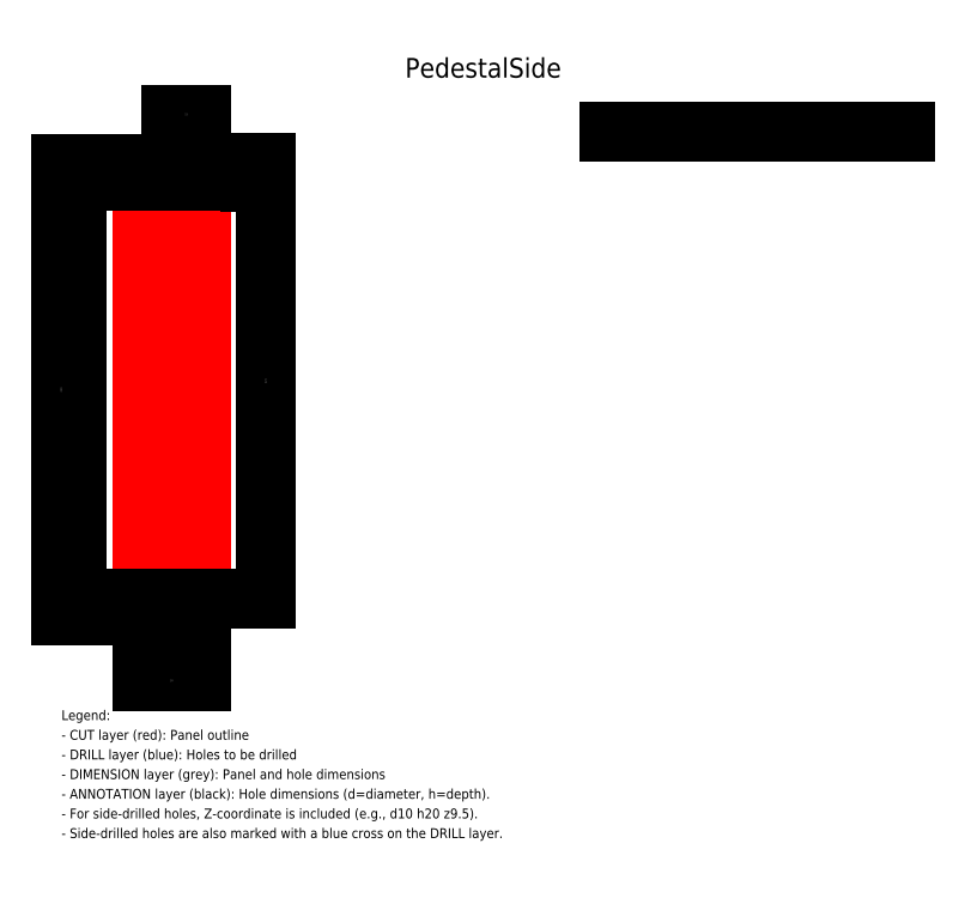
<metadata>
{"format":"dxf","ext":"dxf","renderer":"ezdxf+matplotlib","layout":"modelspace","background":"white","min_lineweight":24,"dpi":150}
</metadata>
<code>
0
SECTION
2
ENTITIES
0
TEXT
8
ANNOTATION
10
15
20
19
30
0
40
2.5
1
front_panel
0
TEXT
8
ANNOTATION
10
15
20
14
30
0
40
2.5
1
d4 h18
0
TEXT
8
ANNOTATION
10
15
20
231
30
0
40
2.5
1
back_panel
0
TEXT
8
ANNOTATION
10
15
20
226
30
0
40
2.5
1
d4 h18
0
LINE
8
CUT
10
0
20
0
30
0
11
30
21
0
31
0
0
LINE
8
CUT
10
30
20
0
30
0
11
30
21
230
31
0
0
LINE
8
CUT
10
30
20
230
30
0
11
0
21
230
31
0
0
LINE
8
CUT
10
0
20
230
30
0
11
0
21
0
31
0
0
LINE
8
CUT
10
13
20
9
30
0
11
13
21
9.126
31
0
0
LINE
8
CUT
10
13
20
9.126
30
0
11
13.02
21
9.251
31
0
0
LINE
8
CUT
10
13.02
20
9.251
30
0
11
13.04
21
9.375
31
0
0
LINE
8
CUT
10
13.04
20
9.375
30
0
11
13.06
21
9.497
31
0
0
LINE
8
CUT
10
13.06
20
9.497
30
0
11
13.1
21
9.618
31
0
0
LINE
8
CUT
10
13.1
20
9.618
30
0
11
13.14
21
9.736
31
0
0
LINE
8
CUT
10
13.14
20
9.736
30
0
11
13.19
21
9.852
31
0
0
LINE
8
CUT
10
13.19
20
9.852
30
0
11
13.25
21
9.964
31
0
0
LINE
8
CUT
10
13.25
20
9.964
30
0
11
13.31
21
10.07
31
0
0
LINE
8
CUT
10
13.31
20
10.07
30
0
11
13.38
21
10.18
31
0
0
LINE
8
CUT
10
13.38
20
10.18
30
0
11
13.46
21
10.27
31
0
0
LINE
8
CUT
10
13.46
20
10.27
30
0
11
13.54
21
10.37
31
0
0
LINE
8
CUT
10
13.54
20
10.37
30
0
11
13.63
21
10.46
31
0
0
LINE
8
CUT
10
13.63
20
10.46
30
0
11
13.73
21
10.54
31
0
0
LINE
8
CUT
10
13.73
20
10.54
30
0
11
13.82
21
10.62
31
0
0
LINE
8
CUT
10
13.82
20
10.62
30
0
11
13.93
21
10.69
31
0
0
LINE
8
CUT
10
13.93
20
10.69
30
0
11
14.04
21
10.75
31
0
0
LINE
8
CUT
10
14.04
20
10.75
30
0
11
14.15
21
10.81
31
0
0
LINE
8
CUT
10
14.15
20
10.81
30
0
11
14.26
21
10.86
31
0
0
LINE
8
CUT
10
14.26
20
10.86
30
0
11
14.38
21
10.9
31
0
0
LINE
8
CUT
10
14.38
20
10.9
30
0
11
14.5
21
10.94
31
0
0
LINE
8
CUT
10
14.5
20
10.94
30
0
11
14.63
21
10.96
31
0
0
LINE
8
CUT
10
14.63
20
10.96
30
0
11
14.75
21
10.98
31
0
0
LINE
8
CUT
10
14.75
20
10.98
30
0
11
14.87
21
11
31
0
0
LINE
8
CUT
10
14.87
20
11
30
0
11
15
21
11
31
0
0
LINE
8
CUT
10
15
20
11
30
0
11
15.13
21
11
31
0
0
LINE
8
CUT
10
15.13
20
11
30
0
11
15.25
21
10.98
31
0
0
LINE
8
CUT
10
15.25
20
10.98
30
0
11
15.37
21
10.96
31
0
0
LINE
8
CUT
10
15.37
20
10.96
30
0
11
15.5
21
10.94
31
0
0
LINE
8
CUT
10
15.5
20
10.94
30
0
11
15.62
21
10.9
31
0
0
LINE
8
CUT
10
15.62
20
10.9
30
0
11
15.74
21
10.86
31
0
0
LINE
8
CUT
10
15.74
20
10.86
30
0
11
15.85
21
10.81
31
0
0
LINE
8
CUT
10
15.85
20
10.81
30
0
11
15.96
21
10.75
31
0
0
LINE
8
CUT
10
15.96
20
10.75
30
0
11
16.07
21
10.69
31
0
0
LINE
8
CUT
10
16.07
20
10.69
30
0
11
16.18
21
10.62
31
0
0
LINE
8
CUT
10
16.18
20
10.62
30
0
11
16.27
21
10.54
31
0
0
LINE
8
CUT
10
16.27
20
10.54
30
0
11
16.37
21
10.46
31
0
0
LINE
8
CUT
10
16.37
20
10.46
30
0
11
16.46
21
10.37
31
0
0
LINE
8
CUT
10
16.46
20
10.37
30
0
11
16.54
21
10.27
31
0
0
LINE
8
CUT
10
16.54
20
10.27
30
0
11
16.62
21
10.18
31
0
0
LINE
8
CUT
10
16.62
20
10.18
30
0
11
16.69
21
10.07
31
0
0
LINE
8
CUT
10
16.69
20
10.07
30
0
11
16.75
21
9.964
31
0
0
LINE
8
CUT
10
16.75
20
9.964
30
0
11
16.81
21
9.852
31
0
0
LINE
8
CUT
10
16.81
20
9.852
30
0
11
16.86
21
9.736
31
0
0
LINE
8
CUT
10
16.86
20
9.736
30
0
11
16.9
21
9.618
31
0
0
LINE
8
CUT
10
16.9
20
9.618
30
0
11
16.94
21
9.497
31
0
0
LINE
8
CUT
10
16.94
20
9.497
30
0
11
16.96
21
9.375
31
0
0
LINE
8
CUT
10
16.96
20
9.375
30
0
11
16.98
21
9.251
31
0
0
LINE
8
CUT
10
16.98
20
9.251
30
0
11
17
21
9.126
31
0
0
LINE
8
CUT
10
17
20
9.126
30
0
11
17
21
9
31
0
0
LINE
8
CUT
10
17
20
9
30
0
11
17
21
8.874
31
0
0
LINE
8
CUT
10
17
20
8.874
30
0
11
16.98
21
8.749
31
0
0
LINE
8
CUT
10
16.98
20
8.749
30
0
11
16.96
21
8.625
31
0
0
LINE
8
CUT
10
16.96
20
8.625
30
0
11
16.94
21
8.503
31
0
0
LINE
8
CUT
10
16.94
20
8.503
30
0
11
16.9
21
8.382
31
0
0
LINE
8
CUT
10
16.9
20
8.382
30
0
11
16.86
21
8.264
31
0
0
LINE
8
CUT
10
16.86
20
8.264
30
0
11
16.81
21
8.148
31
0
0
LINE
8
CUT
10
16.81
20
8.148
30
0
11
16.75
21
8.036
31
0
0
LINE
8
CUT
10
16.75
20
8.036
30
0
11
16.69
21
7.928
31
0
0
LINE
8
CUT
10
16.69
20
7.928
30
0
11
16.62
21
7.824
31
0
0
LINE
8
CUT
10
16.62
20
7.824
30
0
11
16.54
21
7.725
31
0
0
LINE
8
CUT
10
16.54
20
7.725
30
0
11
16.46
21
7.631
31
0
0
LINE
8
CUT
10
16.46
20
7.631
30
0
11
16.37
21
7.542
31
0
0
LINE
8
CUT
10
16.37
20
7.542
30
0
11
16.27
21
7.459
31
0
0
LINE
8
CUT
10
16.27
20
7.459
30
0
11
16.18
21
7.382
31
0
0
LINE
8
CUT
10
16.18
20
7.382
30
0
11
16.07
21
7.311
31
0
0
LINE
8
CUT
10
16.07
20
7.311
30
0
11
15.96
21
7.247
31
0
0
LINE
8
CUT
10
15.96
20
7.247
30
0
11
15.85
21
7.19
31
0
0
LINE
8
CUT
10
15.85
20
7.19
30
0
11
15.74
21
7.14
31
0
0
LINE
8
CUT
10
15.74
20
7.14
30
0
11
15.62
21
7.098
31
0
0
LINE
8
CUT
10
15.62
20
7.098
30
0
11
15.5
21
7.063
31
0
0
LINE
8
CUT
10
15.5
20
7.063
30
0
11
15.37
21
7.035
31
0
0
LINE
8
CUT
10
15.37
20
7.035
30
0
11
15.25
21
7.016
31
0
0
LINE
8
CUT
10
15.25
20
7.016
30
0
11
15.13
21
7.004
31
0
0
LINE
8
CUT
10
15.13
20
7.004
30
0
11
15
21
7
31
0
0
LINE
8
CUT
10
15
20
7
30
0
11
14.87
21
7.004
31
0
0
LINE
8
CUT
10
14.87
20
7.004
30
0
11
14.75
21
7.016
31
0
0
LINE
8
CUT
10
14.75
20
7.016
30
0
11
14.63
21
7.035
31
0
0
LINE
8
CUT
10
14.63
20
7.035
30
0
11
14.5
21
7.063
31
0
0
LINE
8
CUT
10
14.5
20
7.063
30
0
11
14.38
21
7.098
31
0
0
LINE
8
CUT
10
14.38
20
7.098
30
0
11
14.26
21
7.14
31
0
0
LINE
8
CUT
10
14.26
20
7.14
30
0
11
14.15
21
7.19
31
0
0
LINE
8
CUT
10
14.15
20
7.19
30
0
11
14.04
21
7.247
31
0
0
LINE
8
CUT
10
14.04
20
7.247
30
0
11
13.93
21
7.311
31
0
0
LINE
8
CUT
10
13.93
20
7.311
30
0
11
13.82
21
7.382
31
0
0
LINE
8
CUT
10
13.82
20
7.382
30
0
11
13.73
21
7.459
31
0
0
LINE
8
CUT
10
13.73
20
7.459
30
0
11
13.63
21
7.542
31
0
0
LINE
8
CUT
10
13.63
20
7.542
30
0
11
13.54
21
7.631
31
0
0
LINE
8
CUT
10
13.54
20
7.631
30
0
11
13.46
21
7.725
31
0
0
LINE
8
CUT
10
13.46
20
7.725
30
0
11
13.38
21
7.824
31
0
0
LINE
8
CUT
10
13.38
20
7.824
30
0
11
13.31
21
7.928
31
0
0
LINE
8
CUT
10
13.31
20
7.928
30
0
11
13.25
21
8.036
31
0
0
LINE
8
CUT
10
13.25
20
8.036
30
0
11
13.19
21
8.148
31
0
0
LINE
8
CUT
10
13.19
20
8.148
30
0
11
13.14
21
8.264
31
0
0
LINE
8
CUT
10
13.14
20
8.264
30
0
11
13.1
21
8.382
31
0
0
LINE
8
CUT
10
13.1
20
8.382
30
0
11
13.06
21
8.503
31
0
0
LINE
8
CUT
10
13.06
20
8.503
30
0
11
13.04
21
8.625
31
0
0
LINE
8
CUT
10
13.04
20
8.625
30
0
11
13.02
21
8.749
31
0
0
LINE
8
CUT
10
13.02
20
8.749
30
0
11
13
21
8.874
31
0
0
LINE
8
CUT
10
13
20
8.874
30
0
11
13
21
9
31
0
0
LINE
8
CUT
10
13
20
221
30
0
11
13
21
221.1
31
0
0
LINE
8
CUT
10
13
20
221.1
30
0
11
13.02
21
221.3
31
0
0
LINE
8
CUT
10
13.02
20
221.3
30
0
11
13.04
21
221.4
31
0
0
LINE
8
CUT
10
13.04
20
221.4
30
0
11
13.06
21
221.5
31
0
0
LINE
8
CUT
10
13.06
20
221.5
30
0
11
13.1
21
221.6
31
0
0
LINE
8
CUT
10
13.1
20
221.6
30
0
11
13.14
21
221.7
31
0
0
LINE
8
CUT
10
13.14
20
221.7
30
0
11
13.19
21
221.9
31
0
0
LINE
8
CUT
10
13.19
20
221.9
30
0
11
13.25
21
222
31
0
0
LINE
8
CUT
10
13.25
20
222
30
0
11
13.31
21
222.1
31
0
0
LINE
8
CUT
10
13.31
20
222.1
30
0
11
13.38
21
222.2
31
0
0
LINE
8
CUT
10
13.38
20
222.2
30
0
11
13.46
21
222.3
31
0
0
LINE
8
CUT
10
13.46
20
222.3
30
0
11
13.54
21
222.4
31
0
0
LINE
8
CUT
10
13.54
20
222.4
30
0
11
13.63
21
222.5
31
0
0
LINE
8
CUT
10
13.63
20
222.5
30
0
11
13.73
21
222.5
31
0
0
LINE
8
CUT
10
13.73
20
222.5
30
0
11
13.82
21
222.6
31
0
0
LINE
8
CUT
10
13.82
20
222.6
30
0
11
13.93
21
222.7
31
0
0
LINE
8
CUT
10
13.93
20
222.7
30
0
11
14.04
21
222.8
31
0
0
LINE
8
CUT
10
14.04
20
222.8
30
0
11
14.15
21
222.8
31
0
0
LINE
8
CUT
10
14.15
20
222.8
30
0
11
14.26
21
222.9
31
0
0
LINE
8
CUT
10
14.26
20
222.9
30
0
11
14.38
21
222.9
31
0
0
LINE
8
CUT
10
14.38
20
222.9
30
0
11
14.5
21
222.9
31
0
0
LINE
8
CUT
10
14.5
20
222.9
30
0
11
14.63
21
223
31
0
0
LINE
8
CUT
10
14.63
20
223
30
0
11
14.75
21
223
31
0
0
LINE
8
CUT
10
14.75
20
223
30
0
11
14.87
21
223
31
0
0
LINE
8
CUT
10
14.87
20
223
30
0
11
15
21
223
31
0
0
LINE
8
CUT
10
15
20
223
30
0
11
15.13
21
223
31
0
0
LINE
8
CUT
10
15.13
20
223
30
0
11
15.25
21
223
31
0
0
LINE
8
CUT
10
15.25
20
223
30
0
11
15.37
21
223
31
0
0
LINE
8
CUT
10
15.37
20
223
30
0
11
15.5
21
222.9
31
0
0
LINE
8
CUT
10
15.5
20
222.9
30
0
11
15.62
21
222.9
31
0
0
LINE
8
CUT
10
15.62
20
222.9
30
0
11
15.74
21
222.9
31
0
0
LINE
8
CUT
10
15.74
20
222.9
30
0
11
15.85
21
222.8
31
0
0
LINE
8
CUT
10
15.85
20
222.8
30
0
11
15.96
21
222.8
31
0
0
LINE
8
CUT
10
15.96
20
222.8
30
0
11
16.07
21
222.7
31
0
0
LINE
8
CUT
10
16.07
20
222.7
30
0
11
16.18
21
222.6
31
0
0
LINE
8
CUT
10
16.18
20
222.6
30
0
11
16.27
21
222.5
31
0
0
LINE
8
CUT
10
16.27
20
222.5
30
0
11
16.37
21
222.5
31
0
0
LINE
8
CUT
10
16.37
20
222.5
30
0
11
16.46
21
222.4
31
0
0
LINE
8
CUT
10
16.46
20
222.4
30
0
11
16.54
21
222.3
31
0
0
LINE
8
CUT
10
16.54
20
222.3
30
0
11
16.62
21
222.2
31
0
0
LINE
8
CUT
10
16.62
20
222.2
30
0
11
16.69
21
222.1
31
0
0
LINE
8
CUT
10
16.69
20
222.1
30
0
11
16.75
21
222
31
0
0
LINE
8
CUT
10
16.75
20
222
30
0
11
16.81
21
221.9
31
0
0
LINE
8
CUT
10
16.81
20
221.9
30
0
11
16.86
21
221.7
31
0
0
LINE
8
CUT
10
16.86
20
221.7
30
0
11
16.9
21
221.6
31
0
0
LINE
8
CUT
10
16.9
20
221.6
30
0
11
16.94
21
221.5
31
0
0
LINE
8
CUT
10
16.94
20
221.5
30
0
11
16.96
21
221.4
31
0
0
LINE
8
CUT
10
16.96
20
221.4
30
0
11
16.98
21
221.3
31
0
0
LINE
8
CUT
10
16.98
20
221.3
30
0
11
17
21
221.1
31
0
0
LINE
8
CUT
10
17
20
221.1
30
0
11
17
21
221
31
0
0
LINE
8
CUT
10
17
20
221
30
0
11
17
21
220.9
31
0
0
LINE
8
CUT
10
17
20
220.9
30
0
11
16.98
21
220.7
31
0
0
LINE
8
CUT
10
16.98
20
220.7
30
0
11
16.96
21
220.6
31
0
0
LINE
8
CUT
10
16.96
20
220.6
30
0
11
16.94
21
220.5
31
0
0
LINE
8
CUT
10
16.94
20
220.5
30
0
11
16.9
21
220.4
31
0
0
LINE
8
CUT
10
16.9
20
220.4
30
0
11
16.86
21
220.3
31
0
0
LINE
8
CUT
10
16.86
20
220.3
30
0
11
16.81
21
220.1
31
0
0
LINE
8
CUT
10
16.81
20
220.1
30
0
11
16.75
21
220
31
0
0
LINE
8
CUT
10
16.75
20
220
30
0
11
16.69
21
219.9
31
0
0
LINE
8
CUT
10
16.69
20
219.9
30
0
11
16.62
21
219.8
31
0
0
LINE
8
CUT
10
16.62
20
219.8
30
0
11
16.54
21
219.7
31
0
0
LINE
8
CUT
10
16.54
20
219.7
30
0
11
16.46
21
219.6
31
0
0
LINE
8
CUT
10
16.46
20
219.6
30
0
11
16.37
21
219.5
31
0
0
LINE
8
CUT
10
16.37
20
219.5
30
0
11
16.27
21
219.5
31
0
0
LINE
8
CUT
10
16.27
20
219.5
30
0
11
16.18
21
219.4
31
0
0
LINE
8
CUT
10
16.18
20
219.4
30
0
11
16.07
21
219.3
31
0
0
LINE
8
CUT
10
16.07
20
219.3
30
0
11
15.96
21
219.2
31
0
0
LINE
8
CUT
10
15.96
20
219.2
30
0
11
15.85
21
219.2
31
0
0
LINE
8
CUT
10
15.85
20
219.2
30
0
11
15.74
21
219.1
31
0
0
LINE
8
CUT
10
15.74
20
219.1
30
0
11
15.62
21
219.1
31
0
0
LINE
8
CUT
10
15.62
20
219.1
30
0
11
15.5
21
219.1
31
0
0
LINE
8
CUT
10
15.5
20
219.1
30
0
11
15.37
21
219
31
0
0
LINE
8
CUT
10
15.37
20
219
30
0
11
15.25
21
219
31
0
0
LINE
8
CUT
10
15.25
20
219
30
0
11
15.13
21
219
31
0
0
LINE
8
CUT
10
15.13
20
219
30
0
11
15
21
219
31
0
0
LINE
8
CUT
10
15
20
219
30
0
11
14.87
21
219
31
0
0
LINE
8
CUT
10
14.87
20
219
30
0
11
14.75
21
219
31
0
0
LINE
8
CUT
10
14.75
20
219
30
0
11
14.63
21
219
31
0
0
LINE
8
CUT
10
14.63
20
219
30
0
11
14.5
21
219.1
31
0
0
LINE
8
CUT
10
14.5
20
219.1
30
0
11
14.38
21
219.1
31
0
0
LINE
8
CUT
10
14.38
20
219.1
30
0
11
14.26
21
219.1
31
0
0
LINE
8
CUT
10
14.26
20
219.1
30
0
11
14.15
21
219.2
31
0
0
LINE
8
CUT
10
14.15
20
219.2
30
0
11
14.04
21
219.2
31
0
0
LINE
8
CUT
10
14.04
20
219.2
30
0
11
13.93
21
219.3
31
0
0
LINE
8
CUT
10
13.93
20
219.3
30
0
11
13.82
21
219.4
31
0
0
LINE
8
CUT
10
13.82
20
219.4
30
0
11
13.73
21
219.5
31
0
0
LINE
8
CUT
10
13.73
20
219.5
30
0
11
13.63
21
219.5
31
0
0
LINE
8
CUT
10
13.63
20
219.5
30
0
11
13.54
21
219.6
31
0
0
LINE
8
CUT
10
13.54
20
219.6
30
0
11
13.46
21
219.7
31
0
0
LINE
8
CUT
10
13.46
20
219.7
30
0
11
13.38
21
219.8
31
0
0
LINE
8
CUT
10
13.38
20
219.8
30
0
11
13.31
21
219.9
31
0
0
LINE
8
CUT
10
13.31
20
219.9
30
0
11
13.25
21
220
31
0
0
LINE
8
CUT
10
13.25
20
220
30
0
11
13.19
21
220.1
31
0
0
LINE
8
CUT
10
13.19
20
220.1
30
0
11
13.14
21
220.3
31
0
0
LINE
8
CUT
10
13.14
20
220.3
30
0
11
13.1
21
220.4
31
0
0
LINE
8
CUT
10
13.1
20
220.4
30
0
11
13.06
21
220.5
31
0
0
LINE
8
CUT
10
13.06
20
220.5
30
0
11
13.04
21
220.6
31
0
0
LINE
8
CUT
10
13.04
20
220.6
30
0
11
13.02
21
220.7
31
0
0
LINE
8
CUT
10
13.02
20
220.7
30
0
11
13
21
220.9
31
0
0
LINE
8
CUT
10
13
20
220.9
30
0
11
13
21
221
31
0
0
DIMENSION
8
DIMENSION
2
*D1
3
Standard
10
0
20
-25
30
0
11
7.5
21
-25
31
0
70
32
71
5
1
<>
13
0
23
0
33
0
14
15
24
0
34
0
50
0
0
DIMENSION
8
DIMENSION
2
*D2
3
Standard
10
0
20
-33
30
0
11
15
21
-33
31
0
70
32
71
5
1
<>
13
0
23
0
33
0
14
30
24
0
34
0
50
0
0
DIMENSION
8
DIMENSION
2
*D3
3
Standard
10
30
20
255
30
0
11
22.5
21
255
31
0
70
32
71
5
1
<>
13
30
23
230
33
0
14
15
24
230
34
0
50
0
0
DIMENSION
8
DIMENSION
2
*D4
3
Standard
10
-25
20
0
30
0
11
-25
21
4.5
31
0
70
32
71
5
1
<>
13
0
23
0
33
0
14
0
24
9
34
0
50
90
0
DIMENSION
8
DIMENSION
2
*D5
3
Standard
10
-33
20
0
30
0
11
-33
21
110.5
31
0
70
32
71
5
1
<>
13
0
23
0
33
0
14
0
24
221
34
0
50
90
0
DIMENSION
8
DIMENSION
2
*D6
3
Standard
10
-41
20
0
30
0
11
-41
21
115
31
0
70
32
71
5
1
<>
13
0
23
0
33
0
14
0
24
230
34
0
50
90
0
DIMENSION
8
DIMENSION
2
*D7
3
Standard
10
55
20
230
30
0
11
55
21
225.5
31
0
70
32
71
5
1
<>
13
30
23
230
33
0
14
30
24
221
34
0
50
90
0
DIMENSION
8
DIMENSION
2
*D8
3
Standard
10
63
20
230
30
0
11
63
21
119.5
31
0
70
32
71
5
1
<>
13
30
23
230
33
0
14
30
24
9
34
0
50
90
0
TEXT
8
ANNOTATION
10
-41
20
-53
30
0
40
5
1
Legend:
0
TEXT
8
ANNOTATION
10
-41
20
-63
30
0
40
5
1
- CUT layer (red): Panel outline
0
TEXT
8
ANNOTATION
10
-41
20
-73
30
0
40
5
1
- DRILL layer (blue): Holes to be drilled
0
TEXT
8
ANNOTATION
10
-41
20
-83
30
0
40
5
1
- DIMENSION layer (grey): Panel and hole dimensions
0
TEXT
8
ANNOTATION
10
-41
20
-93
30
0
40
5
1
- ANNOTATION layer (black): Hole dimensions (d=diameter, h=depth).
0
TEXT
8
ANNOTATION
10
-41
20
-103
30
0
40
5
1
- For side-drilled holes, Z-coordinate is included (e.g., d10 h20 z9.5).
0
TEXT
8
ANNOTATION
10
-41
20
-113
30
0
40
5
1
- Side-drilled holes are also marked with a blue cross on the DRILL layer.
0
TEXT
8
ANNOTATION
10
238
20
255
30
0
40
3.75
1
Hole Schedule
0
TEXT
8
ANNOTATION
10
238
20
247.5
30
0
40
2.5
1
Hole Name
0
TEXT
8
ANNOTATION
10
288
20
247.5
30
0
40
2.5
1
X
0
TEXT
8
ANNOTATION
10
308
20
247.5
30
0
40
2.5
1
Y
0
TEXT
8
ANNOTATION
10
328
20
247.5
30
0
40
2.5
1
Z
0
TEXT
8
ANNOTATION
10
348
20
247.5
30
0
40
2.5
1
Dia
0
TEXT
8
ANNOTATION
10
368
20
247.5
30
0
40
2.5
1
Depth
0
LINE
8
ANNOTATION
10
238
20
246.2
30
0
11
388
21
246.2
31
0
0
TEXT
8
ANNOTATION
10
238
20
241.9
30
0
40
2.5
1
front_panel
0
TEXT
8
ANNOTATION
10
288
20
241.9
30
0
40
2.5
1
15
0
TEXT
8
ANNOTATION
10
308
20
241.9
30
0
40
2.5
1
9
0
TEXT
8
ANNOTATION
10
328
20
241.9
30
0
40
2.5
1
0
0
TEXT
8
ANNOTATION
10
348
20
241.9
30
0
40
2.5
1
4
0
TEXT
8
ANNOTATION
10
368
20
241.9
30
0
40
2.5
1
18
0
TEXT
8
ANNOTATION
10
238
20
238.1
30
0
40
2.5
1
back_panel
0
TEXT
8
ANNOTATION
10
288
20
238.1
30
0
40
2.5
1
15
0
TEXT
8
ANNOTATION
10
308
20
238.1
30
0
40
2.5
1
221
0
TEXT
8
ANNOTATION
10
328
20
238.1
30
0
40
2.5
1
0
0
TEXT
8
ANNOTATION
10
348
20
238.1
30
0
40
2.5
1
4
0
TEXT
8
ANNOTATION
10
368
20
238.1
30
0
40
2.5
1
18
0
TEXT
8
ANNOTATION
10
173.5
20
278.8
30
0
40
10
1
PedestalSide
7
Title
72
1
11
173.5
21
278.8
31
0
73
2
0
ENDSEC
0
EOF

</code>
